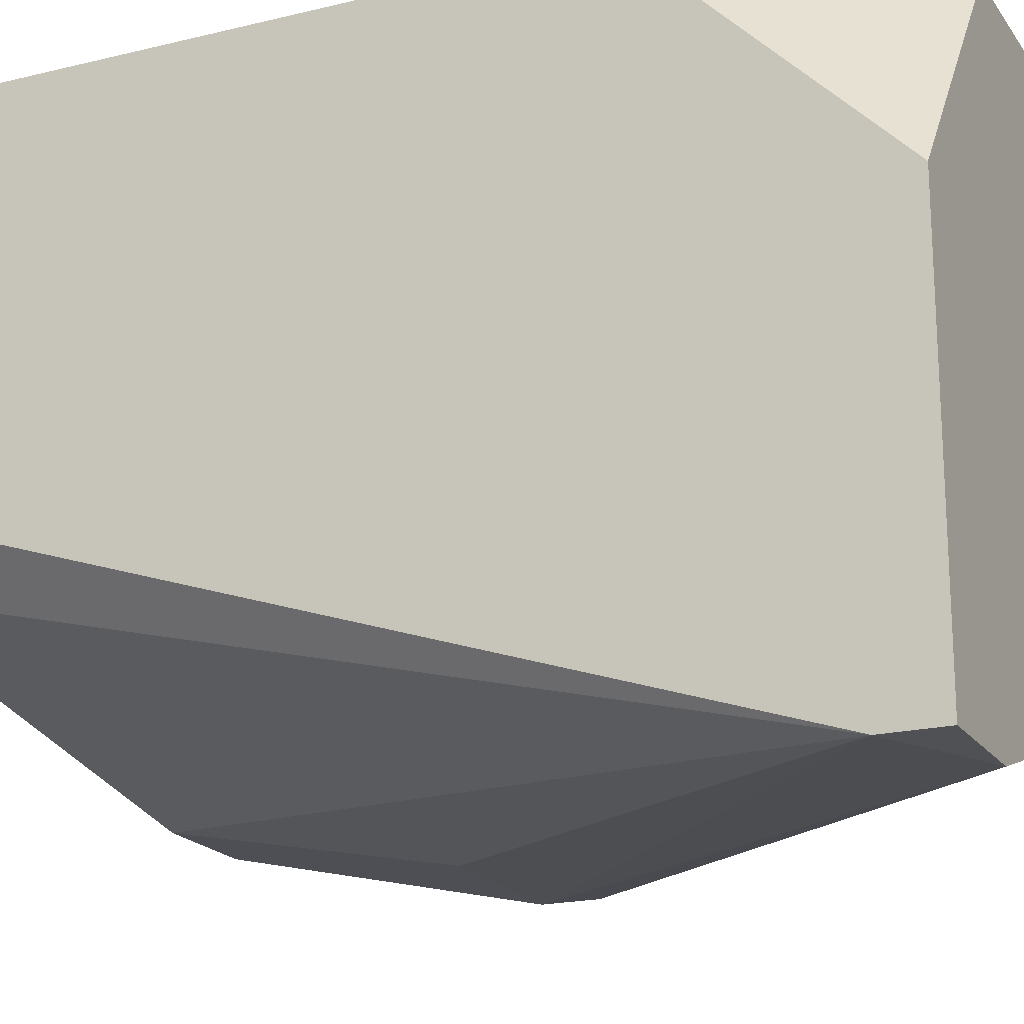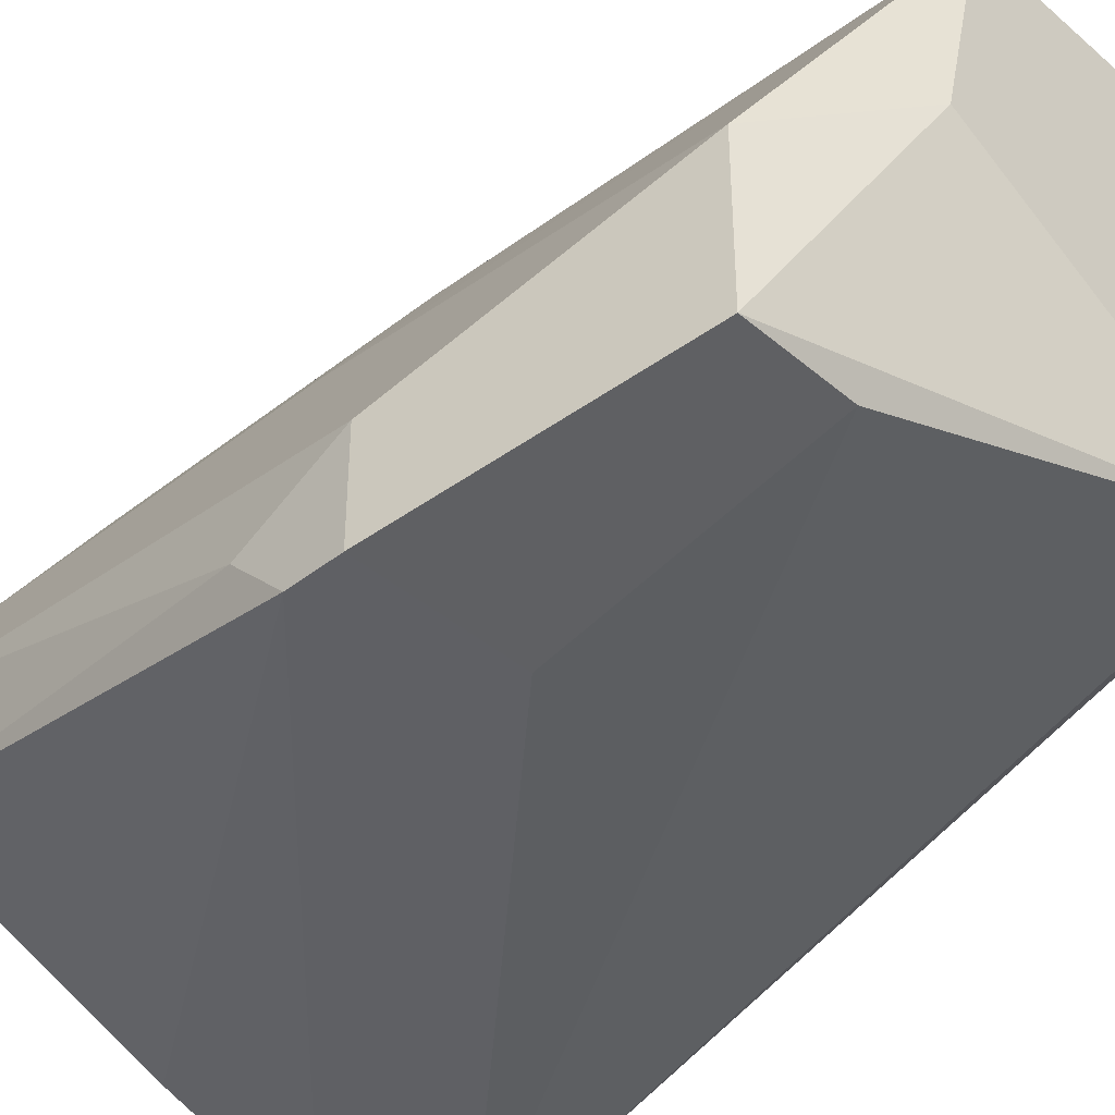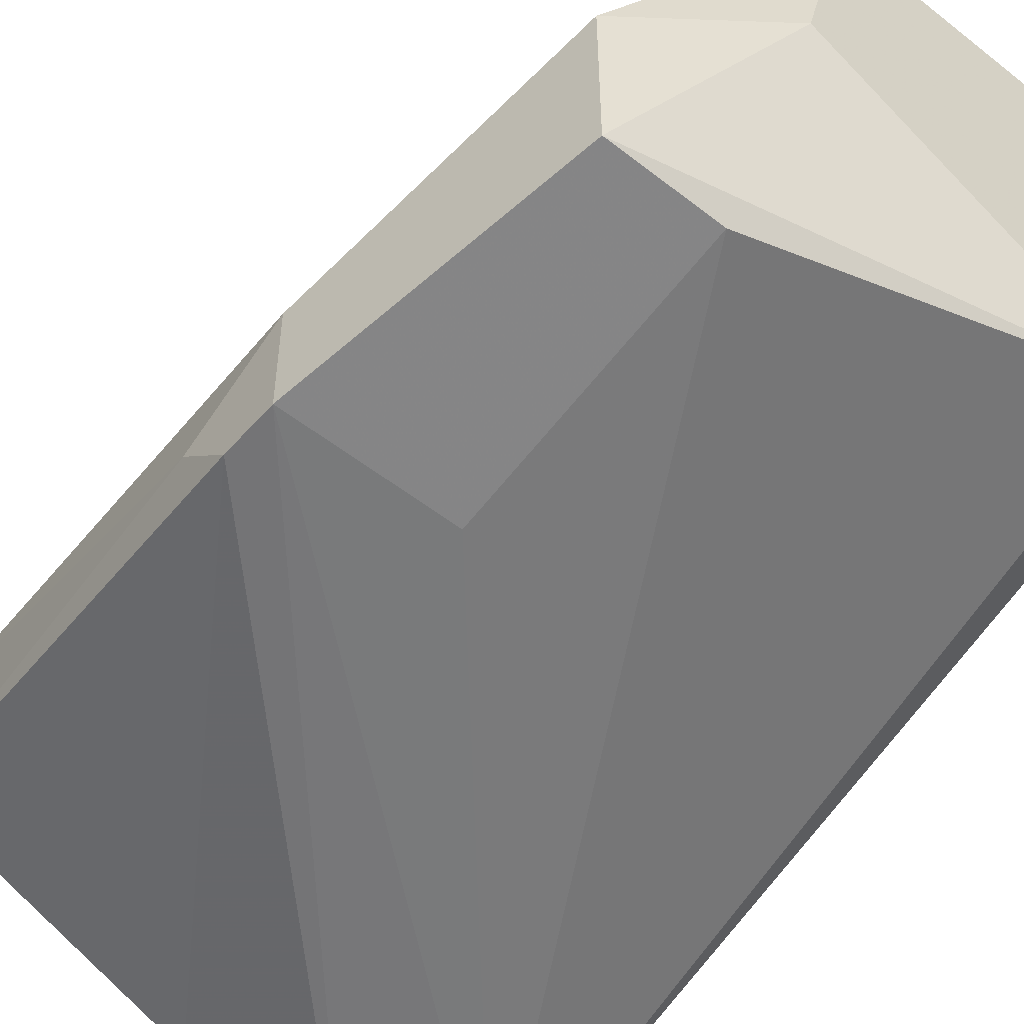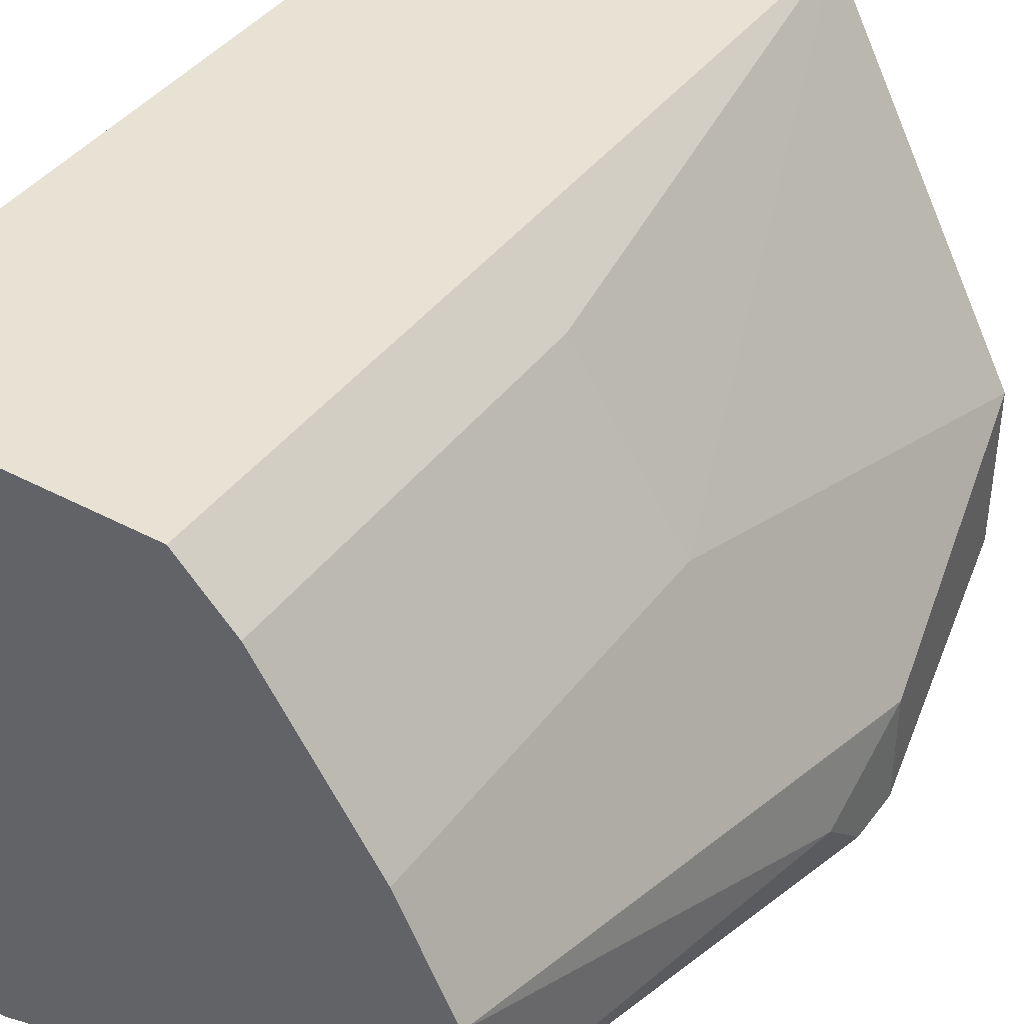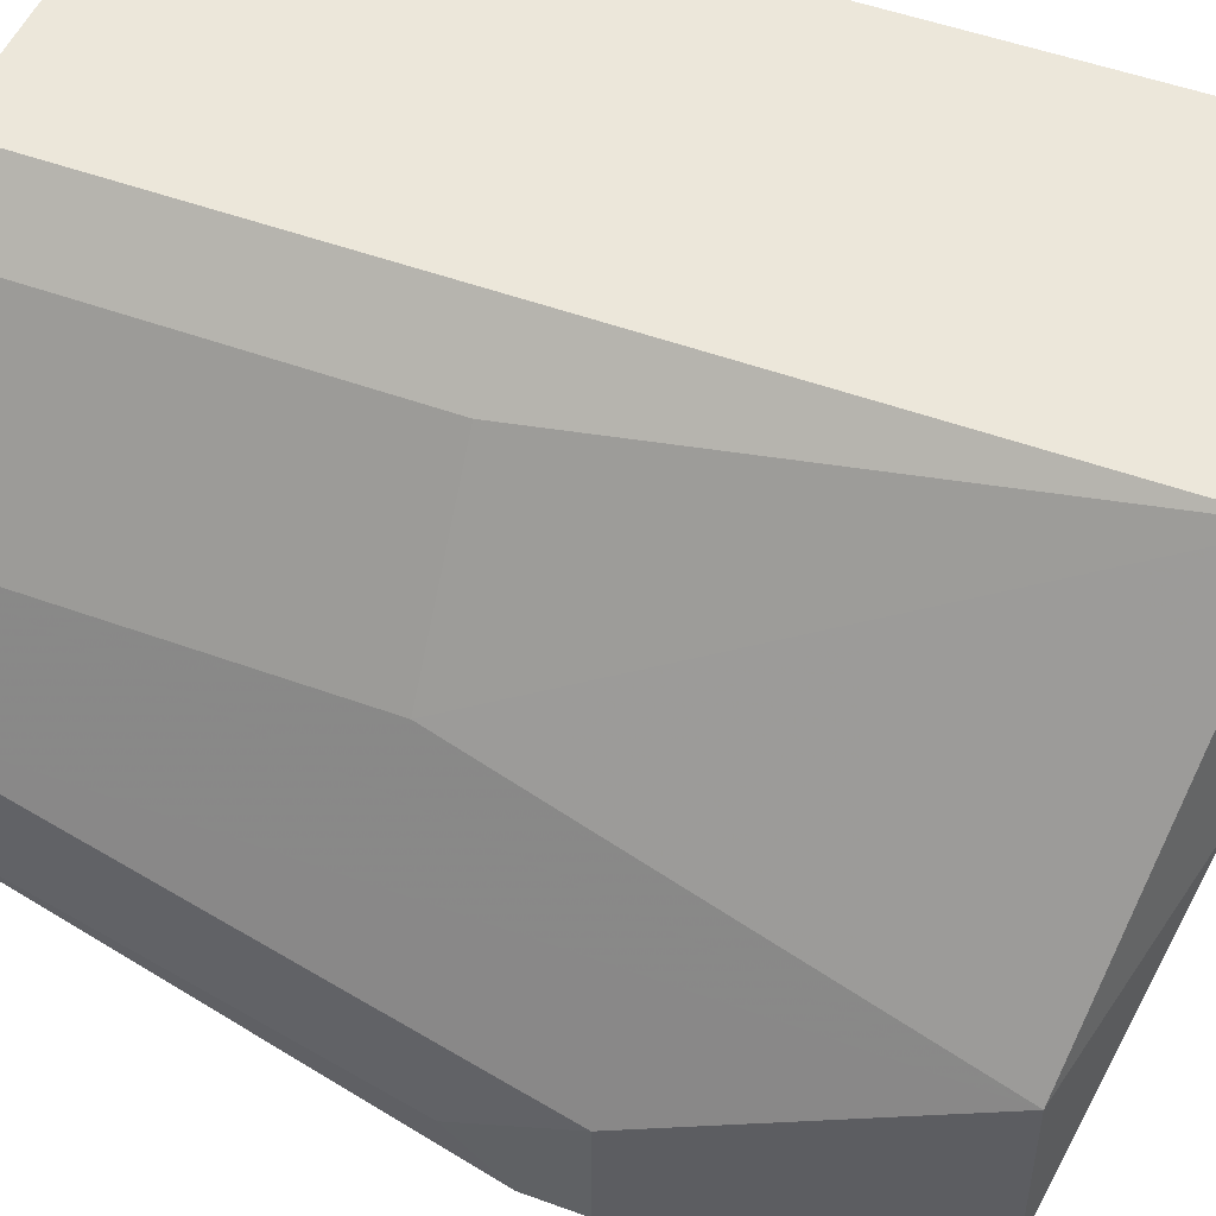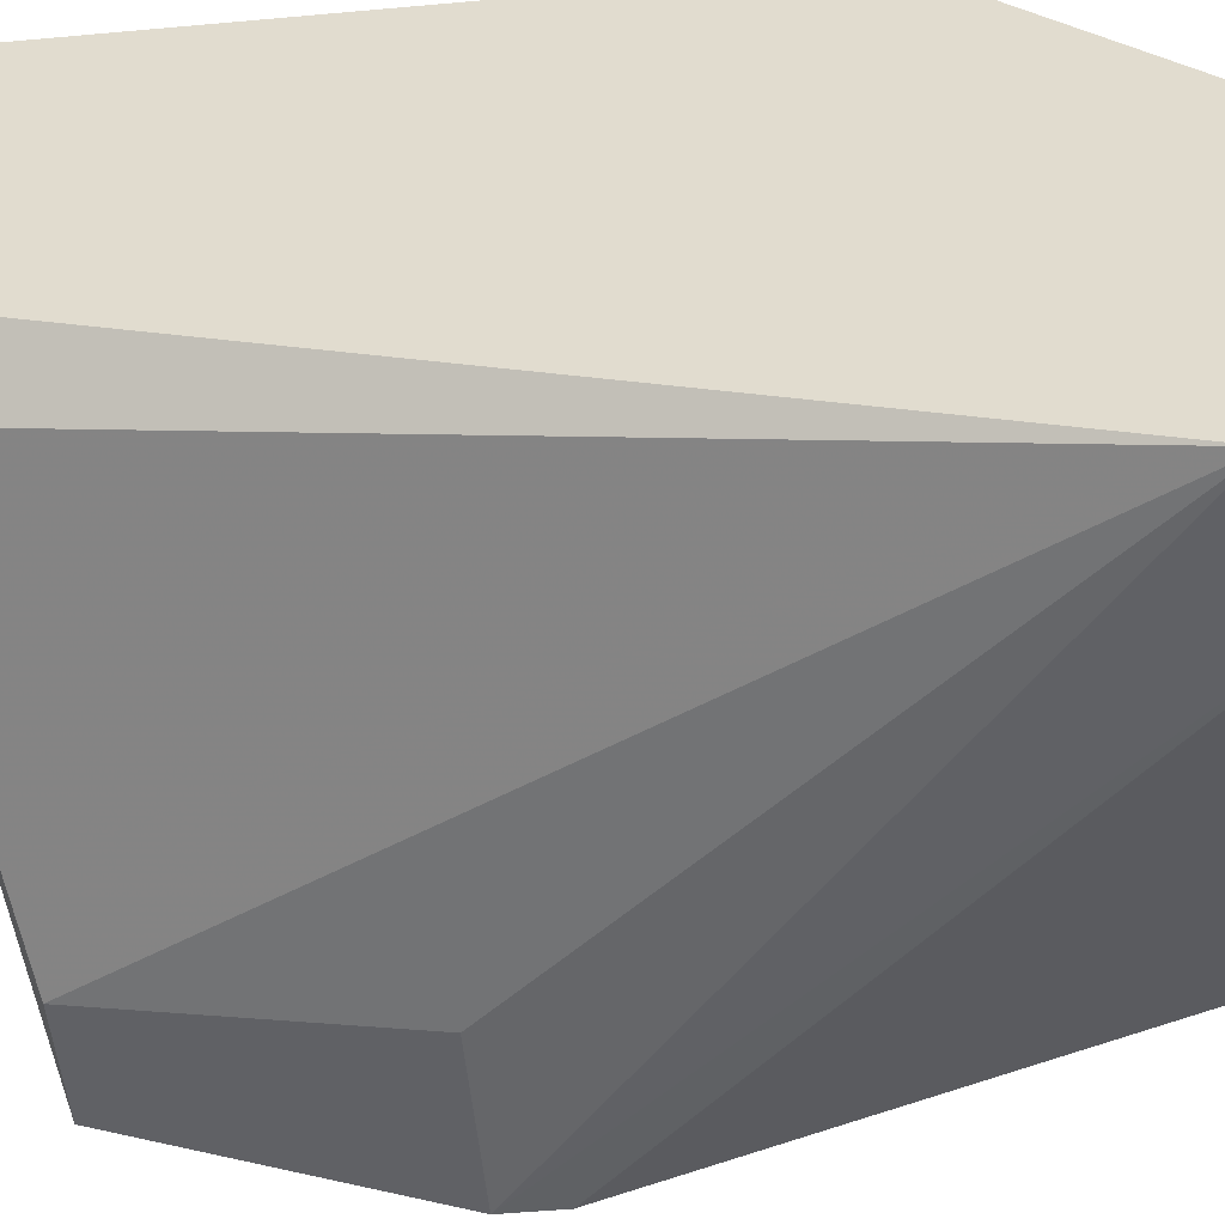
<metadata>
{"format":"obj","ext":"obj","renderer":"f3d","projection":"perspective","resolution":1024,"background":"white","views":[{"elev":-19.6,"azim":114.6,"up":"+Y"},{"elev":-40.6,"azim":-46.1,"up":"+Y"},{"elev":-52.8,"azim":-40.1,"up":"+Y"},{"elev":40.7,"azim":-146.8,"up":"+Y"},{"elev":50.4,"azim":-68.1,"up":"+Y"},{"elev":-53.2,"azim":95.5,"up":"+Y"}]}
</metadata>
<code>
v 0.01015 0.0119 0.002837
v 0.000423 0.007734 -0.005506
v 0.000423 0.009125 0.001445
v -0.000967 0.01607 -0.009671
v -0.000967 0.01607 -0.01941
v 0.003204 0.02163 0.002837
v 0.003204 0.02163 -0.01941
v 0.008762 0.006344 -0.01941
v 0.007372 0.02163 -0.01941
v 0.001812 0.02024 -0.009671
v 0.001812 0.02024 -0.01941
v 0.001812 0.01607 0.002837
v -0.002358 0.01329 0.001445
v -0.002358 0.01329 -0.01941
v -0.002358 0.01052 -0.01941
v -0.002358 0.009125 0.001445
v -0.003748 0.007734 -0.005506
v -0.003748 0.007734 -0.006898
v -0.003748 0.01052 -0.005506
v -0.003748 0.009125 -0.008285
v 0.00459 0.007734 -0.01941
v 0.01154 0.01607 -0.01941
v 0.01154 0.006344 -0.01801
v 0.01154 0.006344 -0.01941
v 0.01154 0.01329 0.002837
v 0.01154 0.02163 0.002837
v 0.01154 0.02163 -0.01384
f 5 10 11
f 6 26 7
f 26 6 1
f 7 26 27
f 26 24 27
f 7 24 14
f 24 7 22
f 27 24 22
f 20 14 15
f 14 24 15
f 20 15 18
f 24 26 25
f 26 1 25
f 6 7 10
f 1 16 3
f 15 24 8
f 24 25 23
f 25 1 23
f 1 3 23
f 8 24 23
f 7 27 9
f 22 7 9
f 27 22 9
f 1 6 12
f 16 1 12
f 6 13 12
f 13 16 12
f 7 14 5
f 14 13 5
f 16 13 17
f 20 18 17
f 3 16 17
f 18 8 17
f 8 23 17
f 14 20 19
f 13 14 19
f 17 13 19
f 20 17 19
f 23 3 2
f 3 17 2
f 17 23 2
f 18 15 21
f 15 8 21
f 8 18 21
f 13 6 4
f 6 10 4
f 5 13 4
f 10 5 4
f 10 7 11
f 7 5 11

</code>
